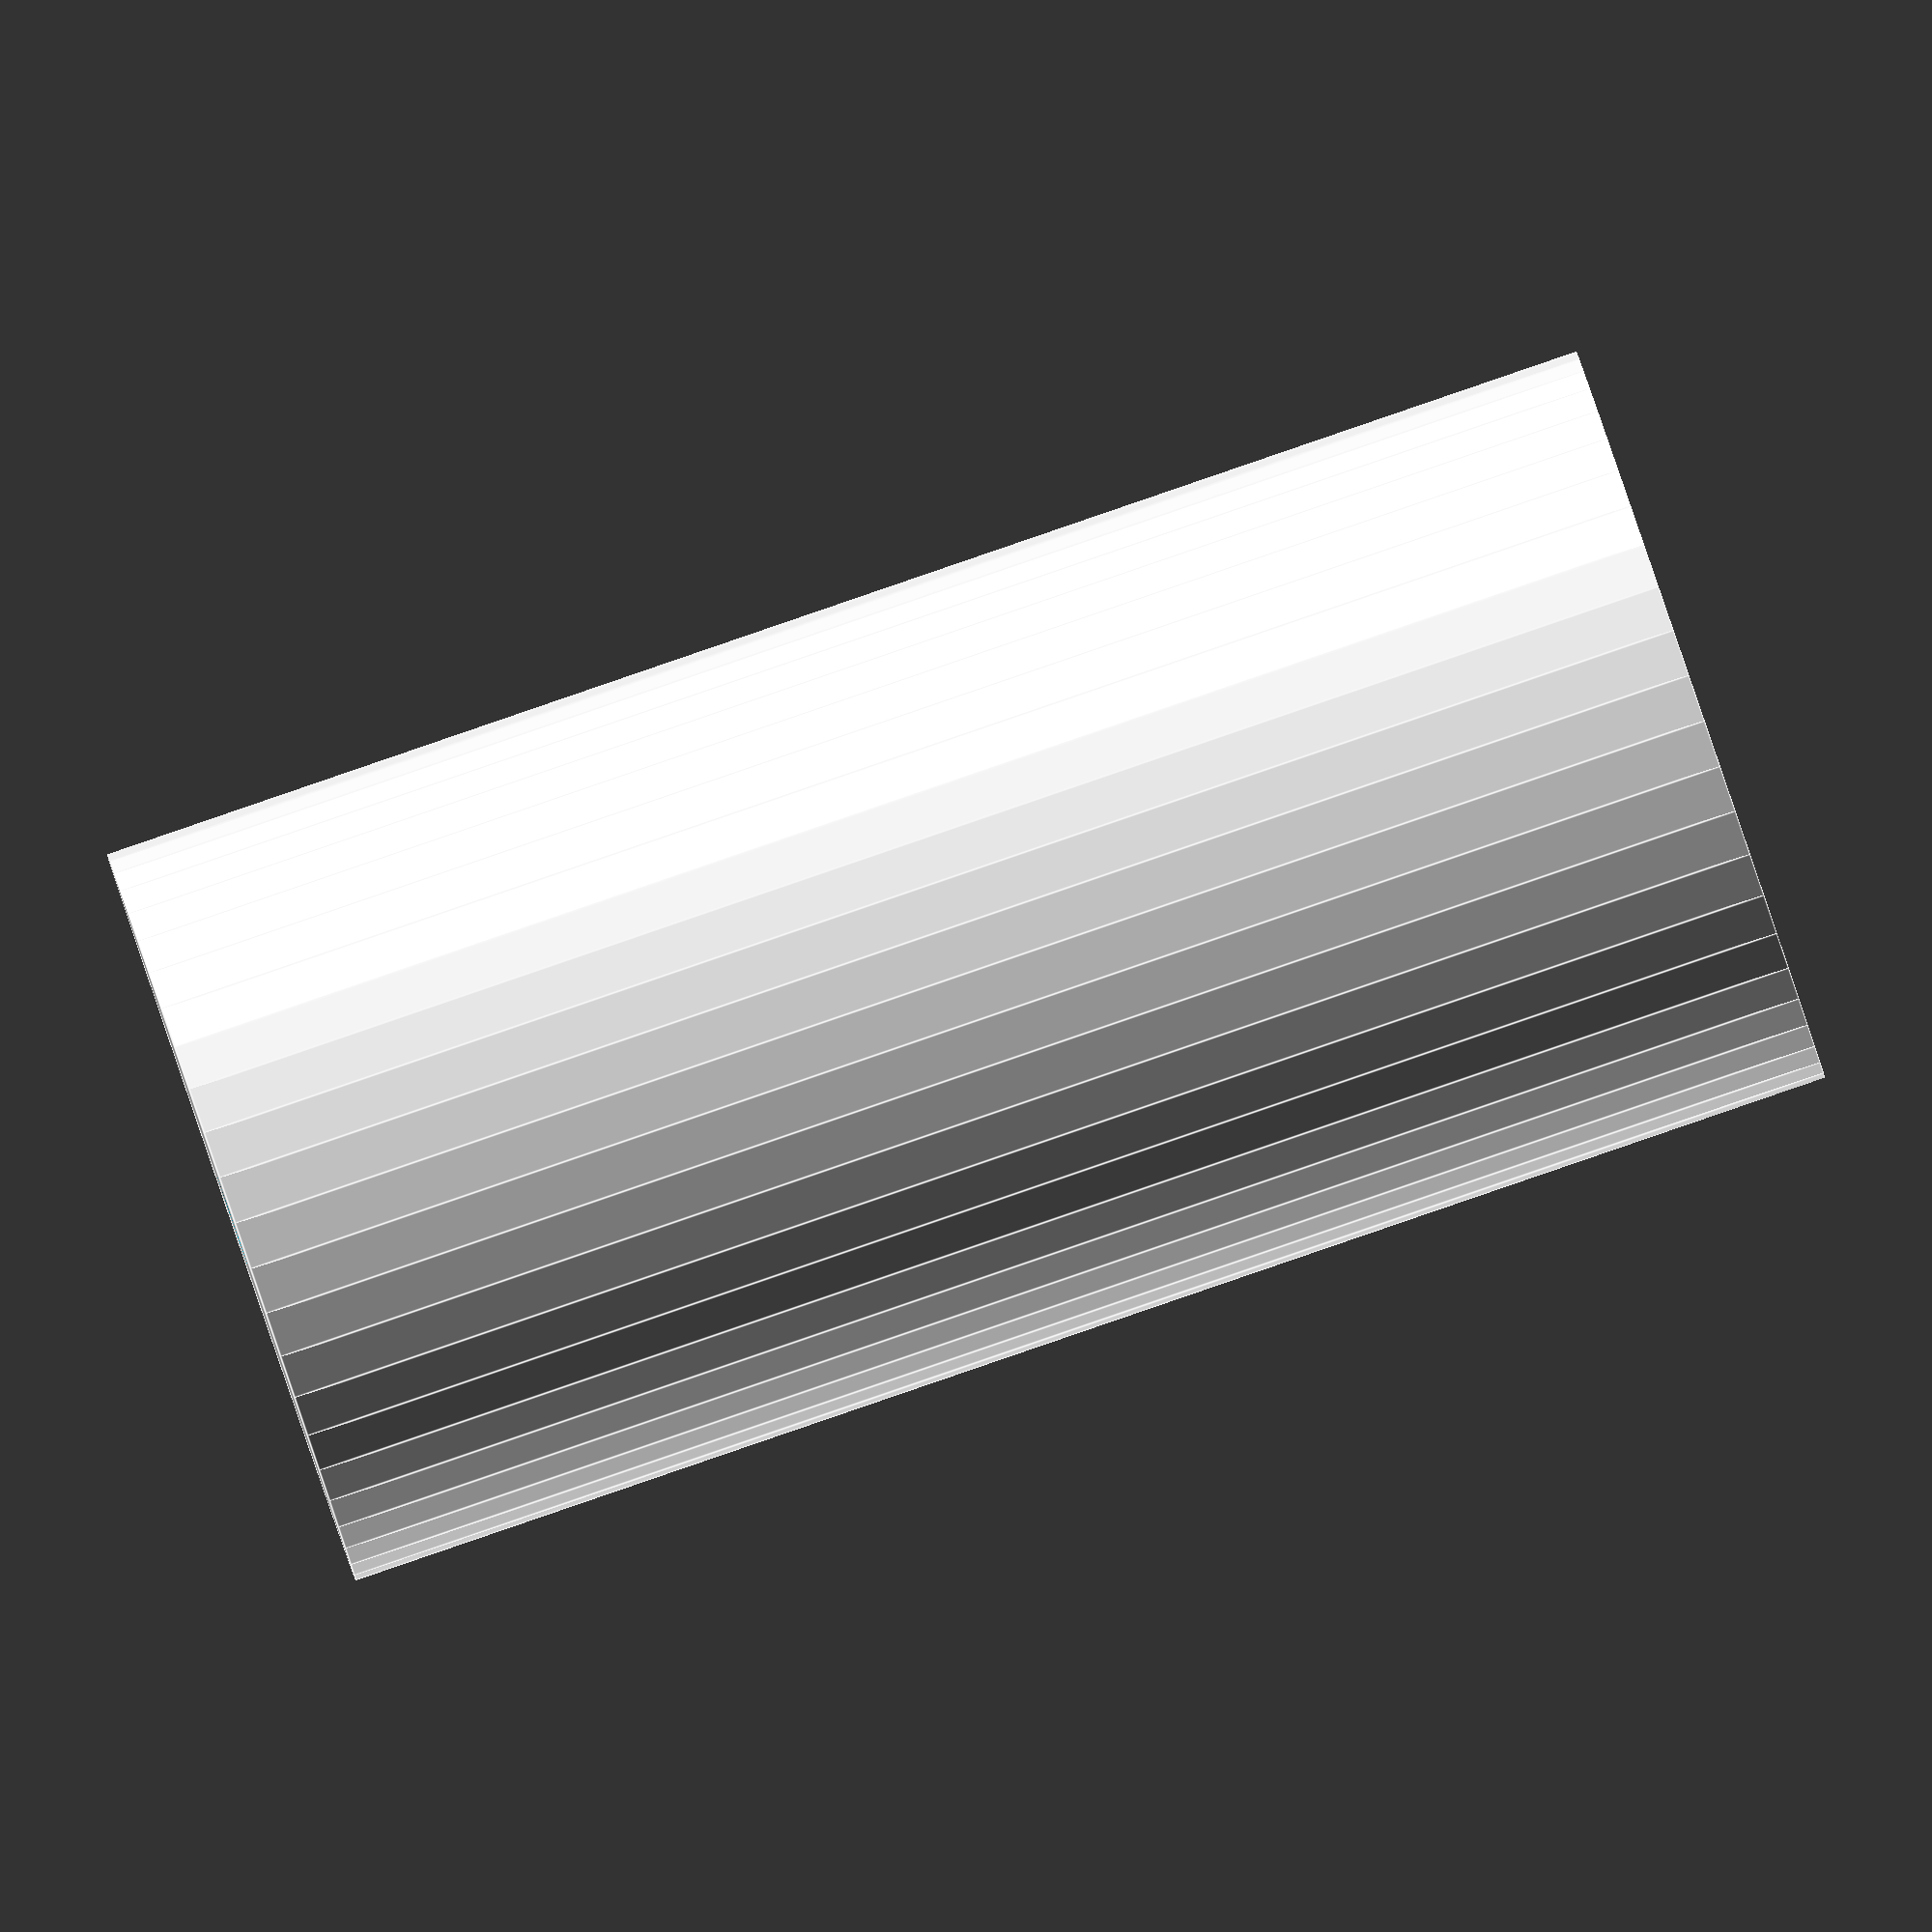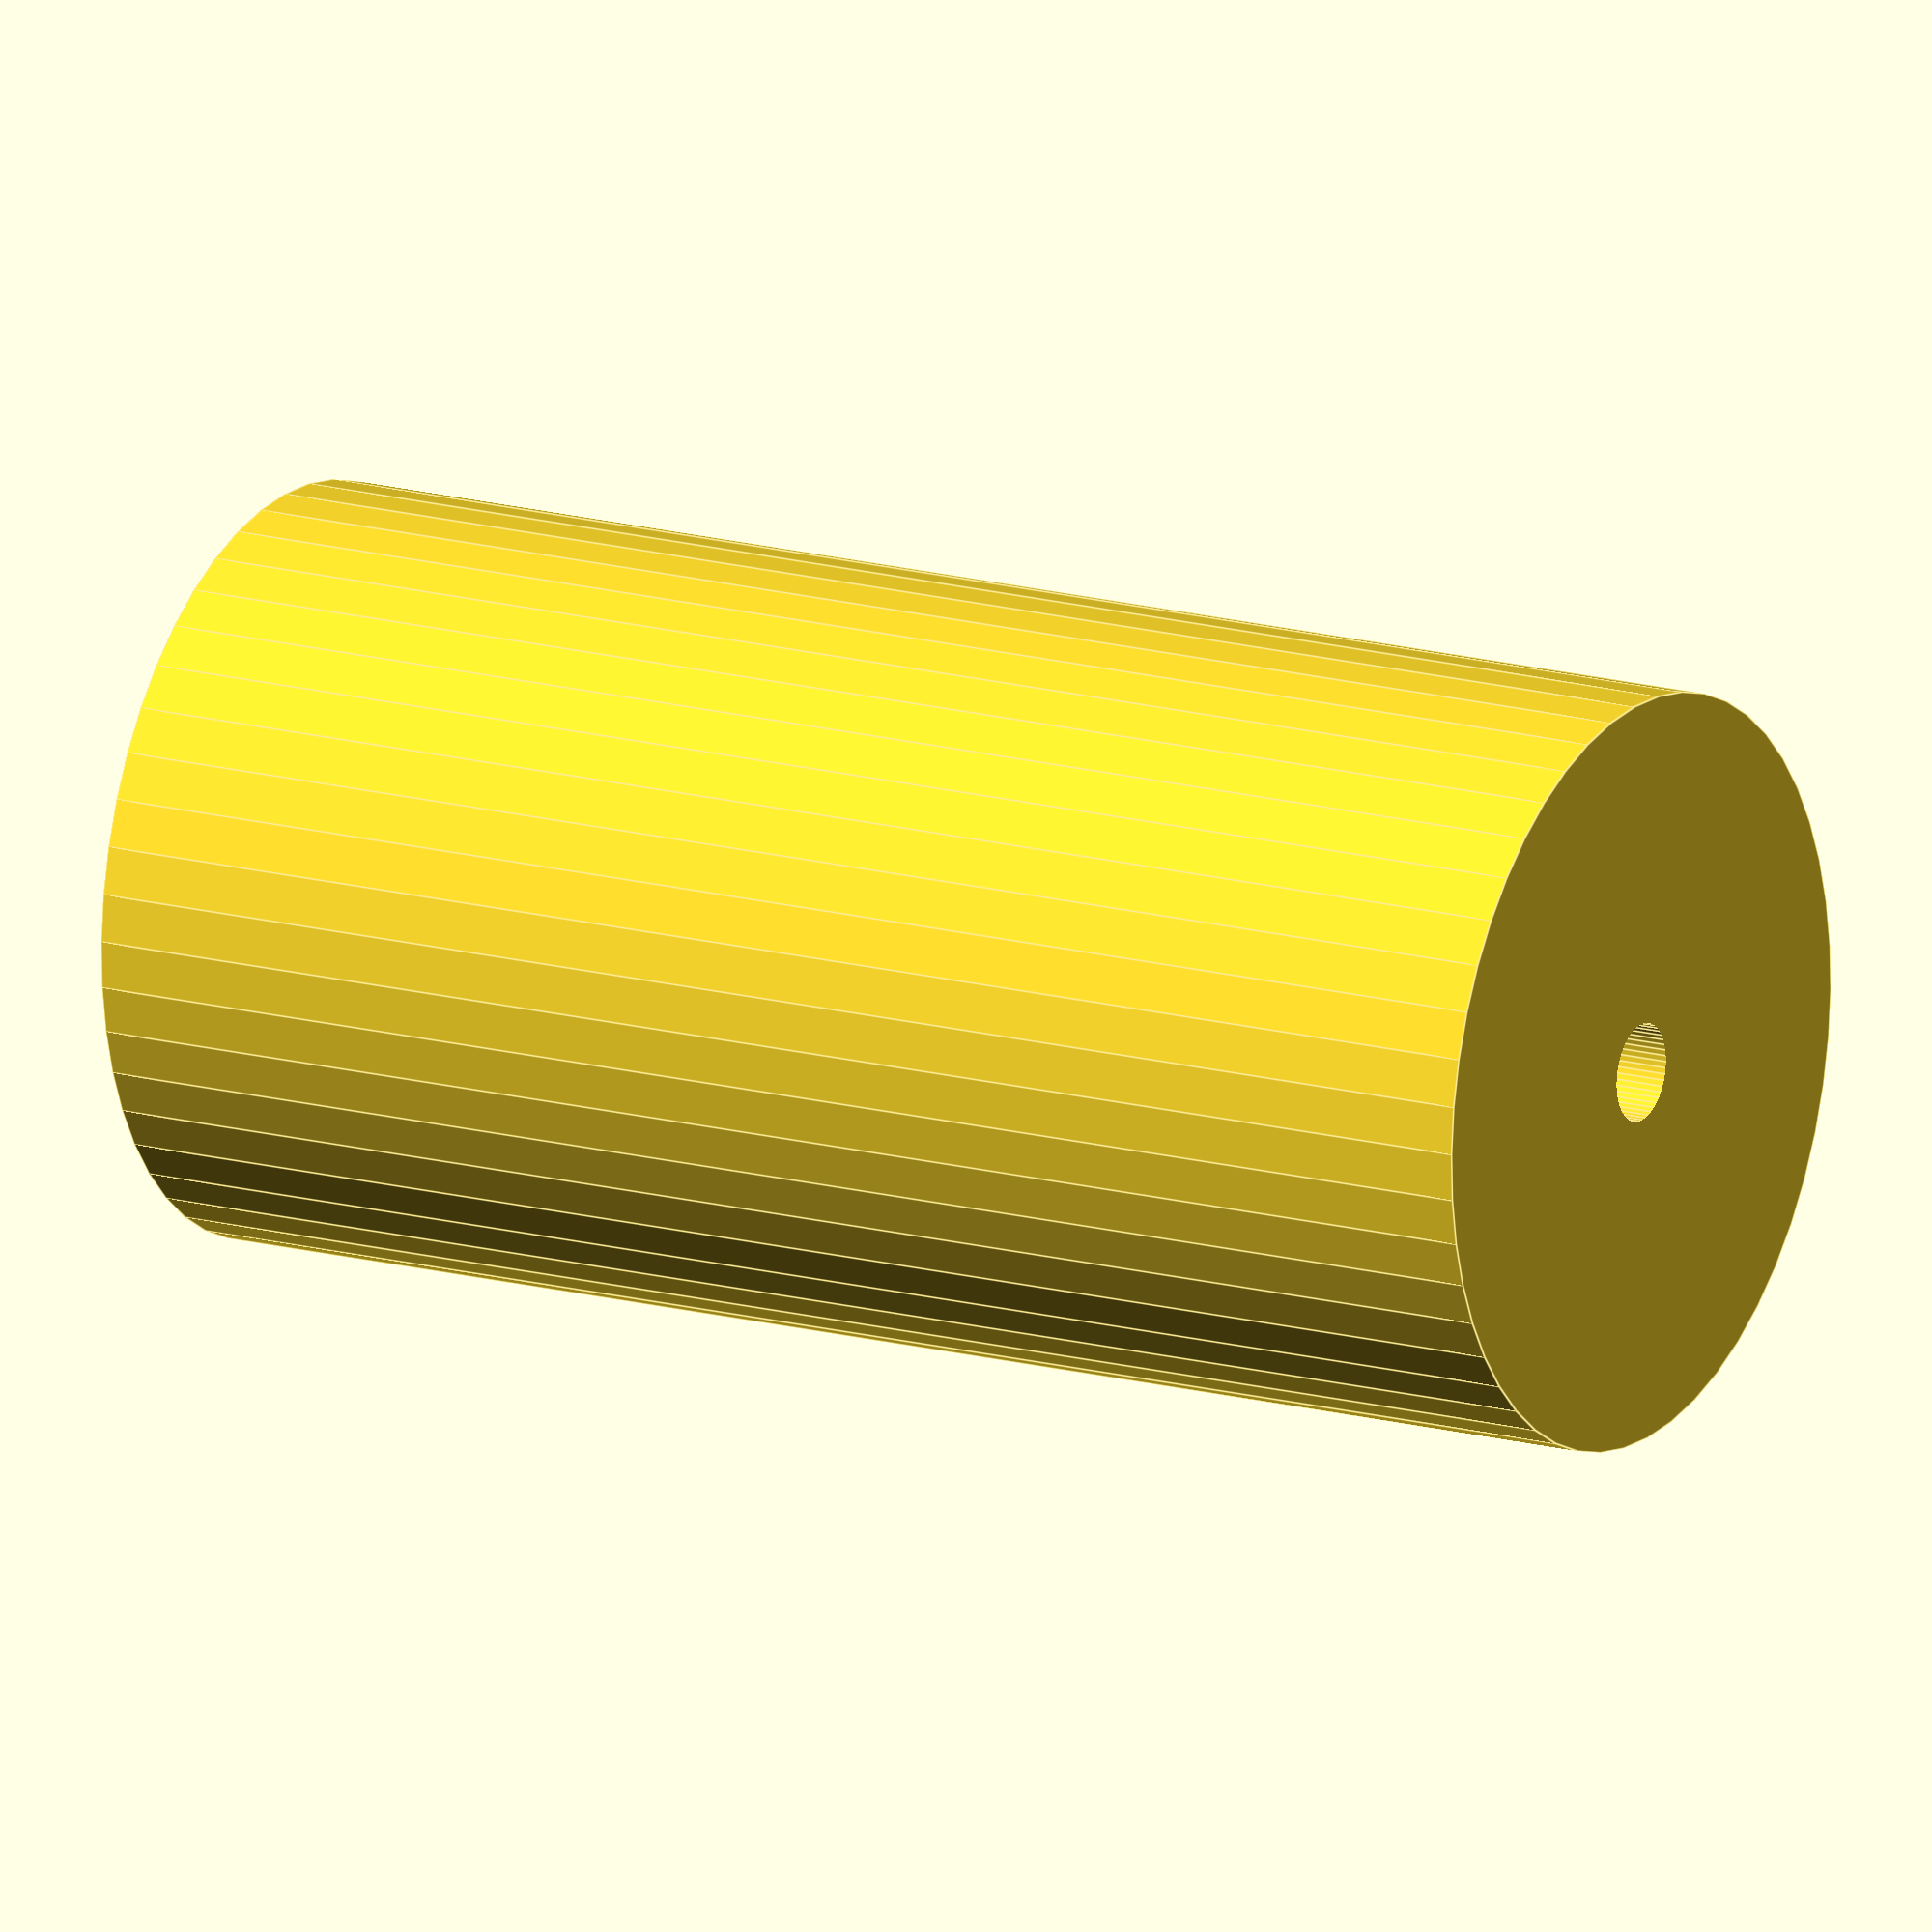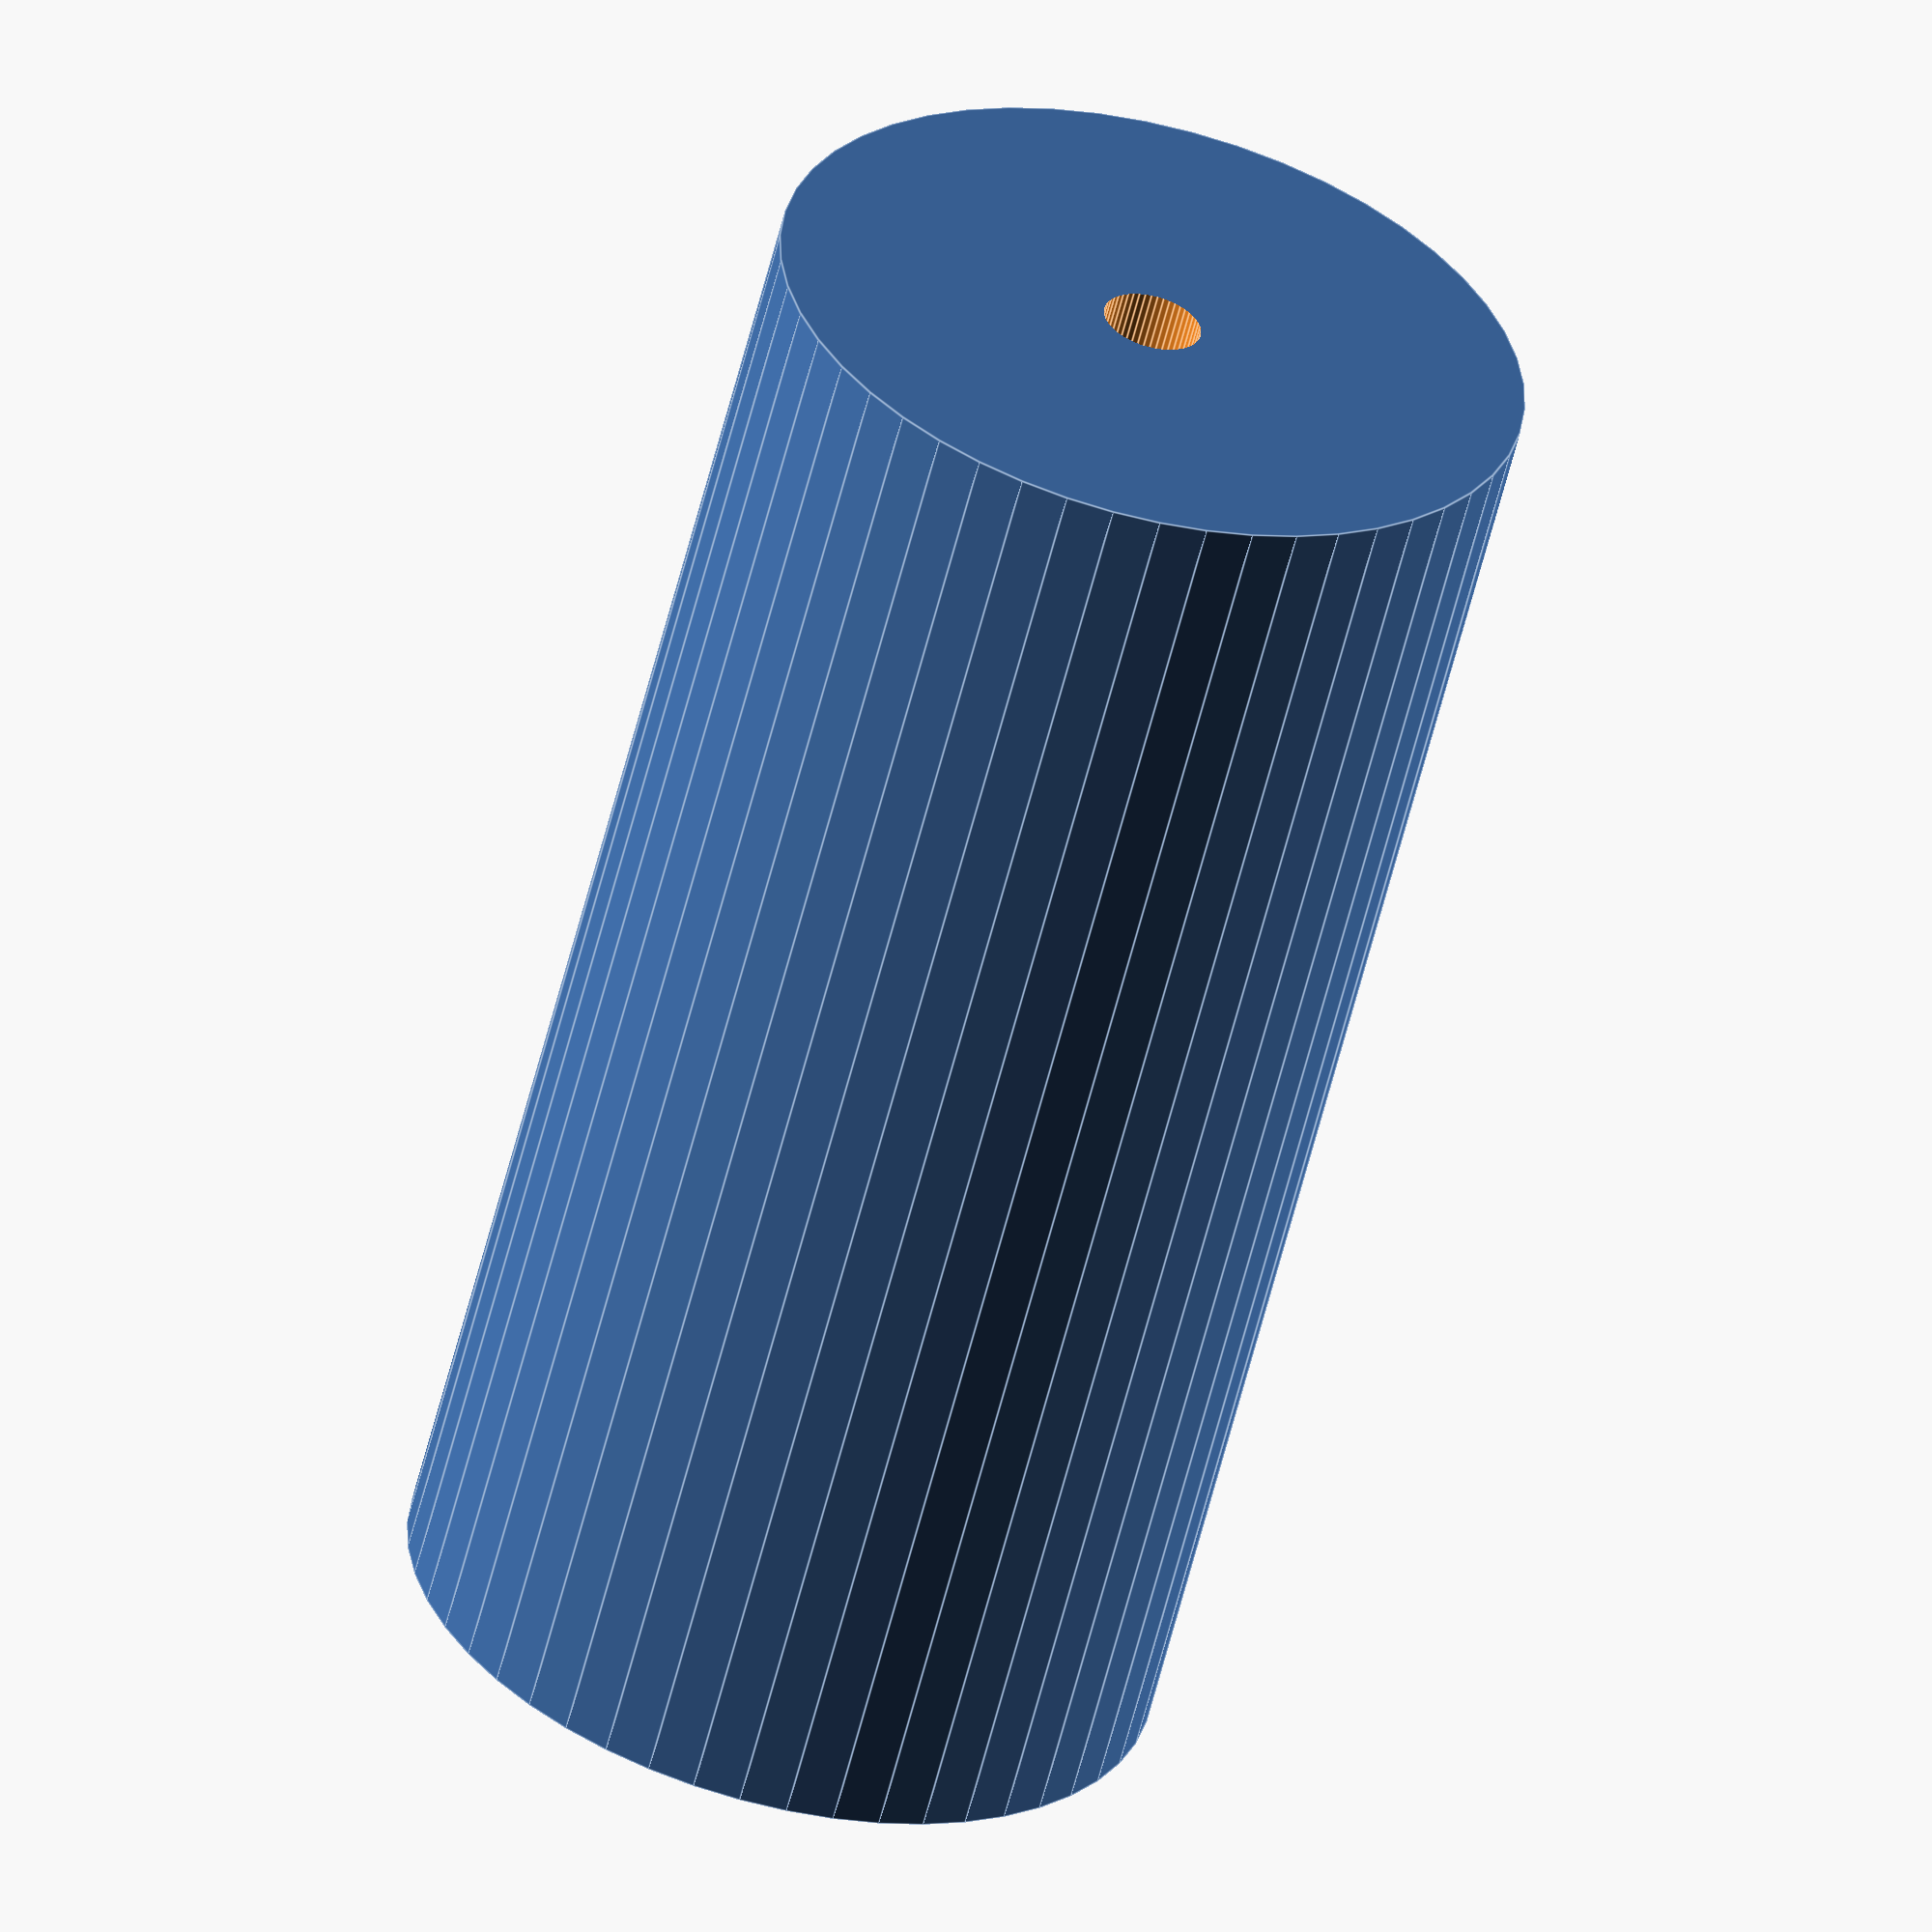
<openscad>
$fn = 50;


difference() {
	union() {
		translate(v = [0, 0, -46.5000000000]) {
			cylinder(h = 93, r = 23.0000000000);
		}
	}
	union() {
		translate(v = [0, 0, -100.0000000000]) {
			cylinder(h = 200, r = 3.0000000000);
		}
	}
}
</openscad>
<views>
elev=90.8 azim=70.2 roll=108.9 proj=o view=edges
elev=163.9 azim=224.8 roll=240.4 proj=o view=edges
elev=58.7 azim=249.5 roll=166.1 proj=o view=edges
</views>
